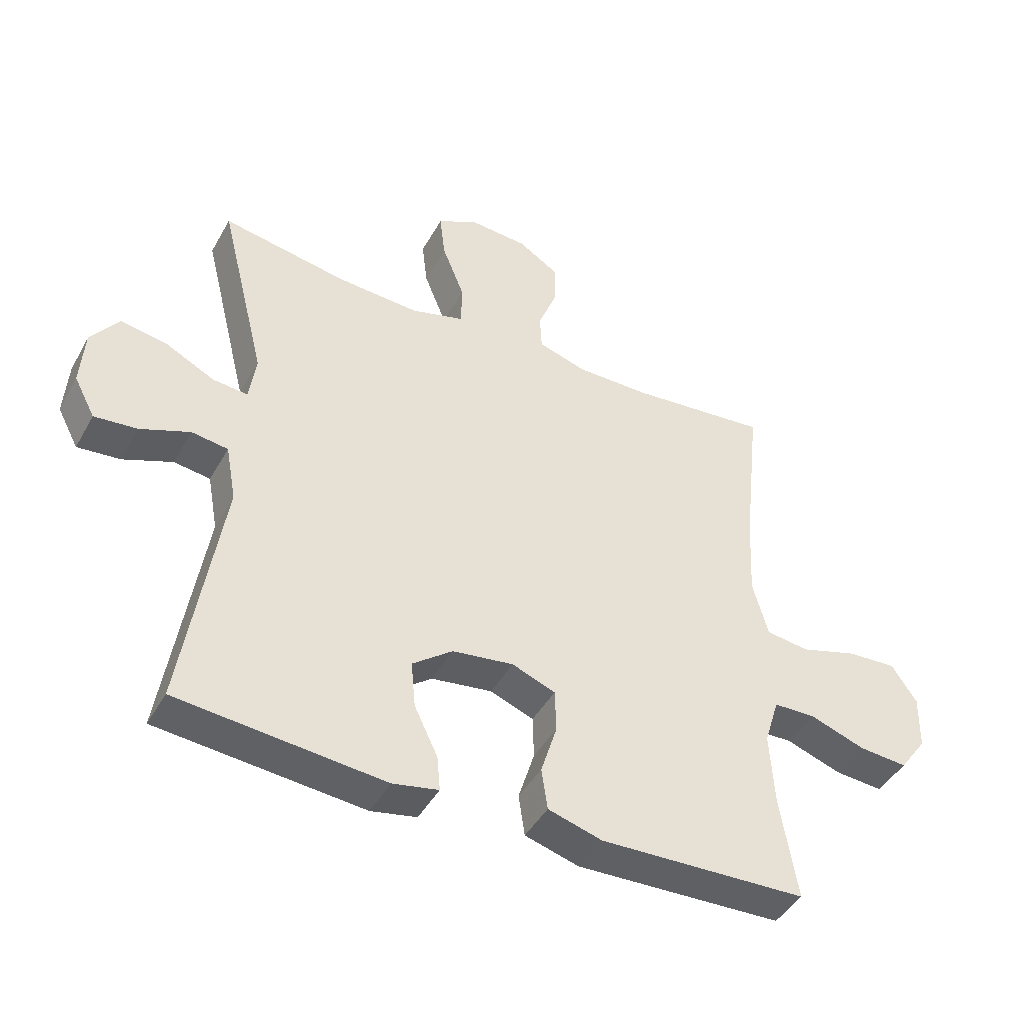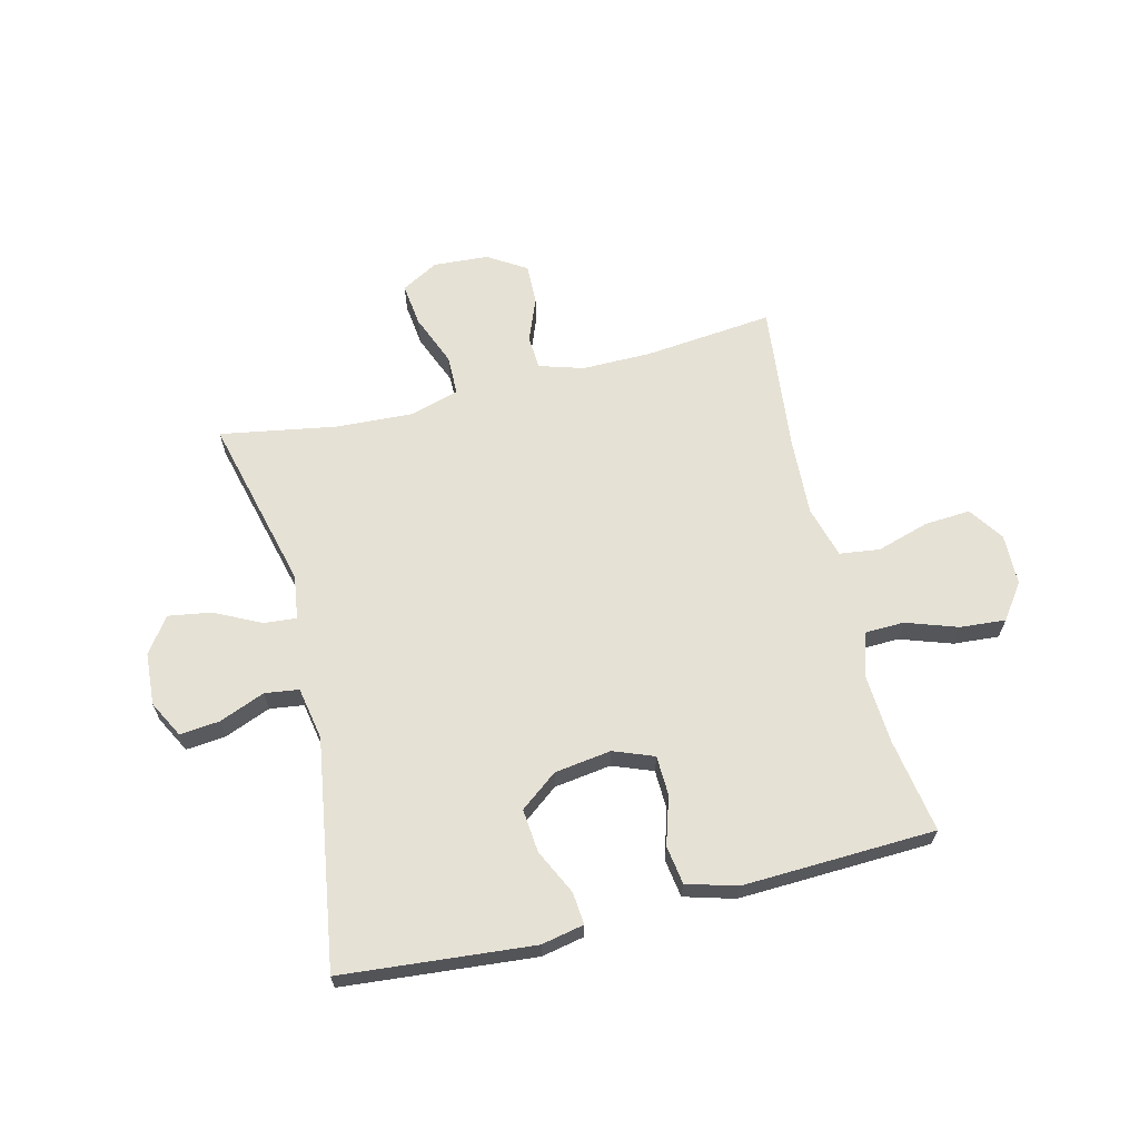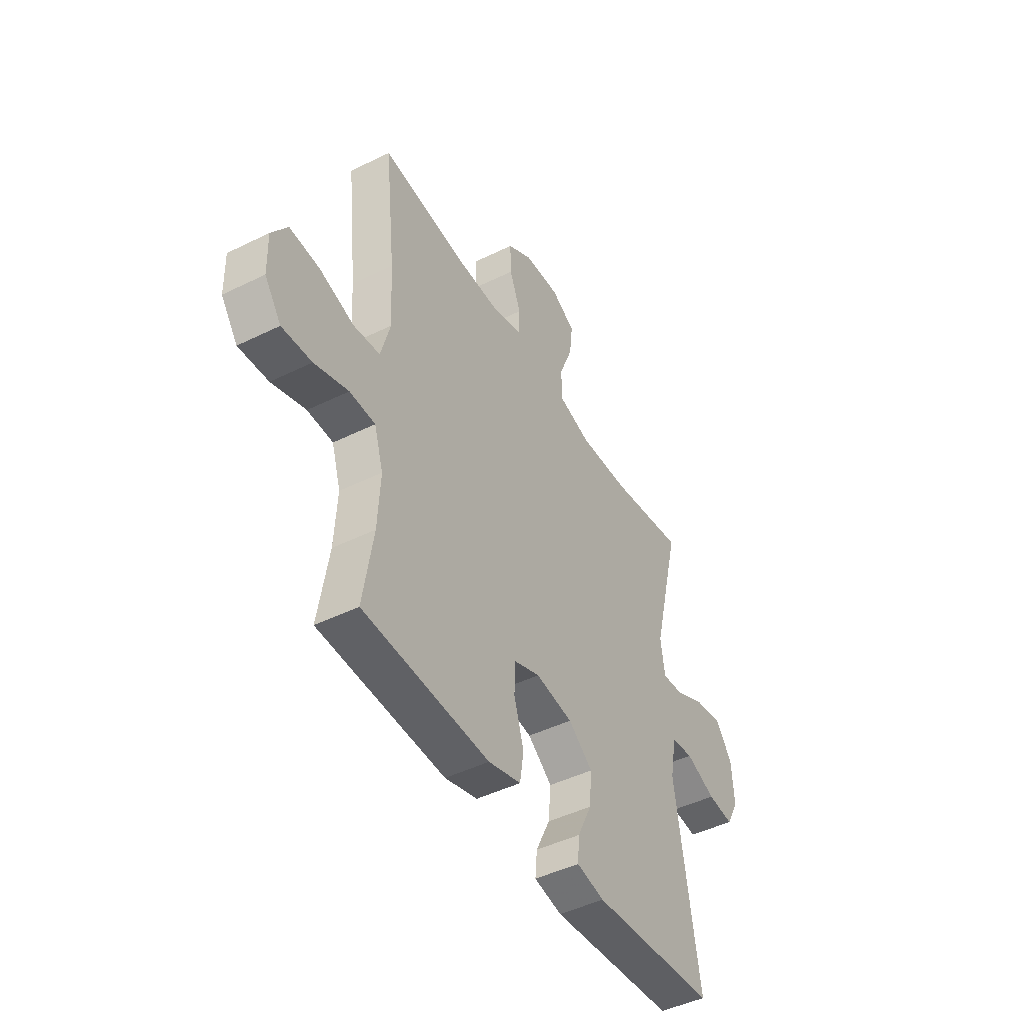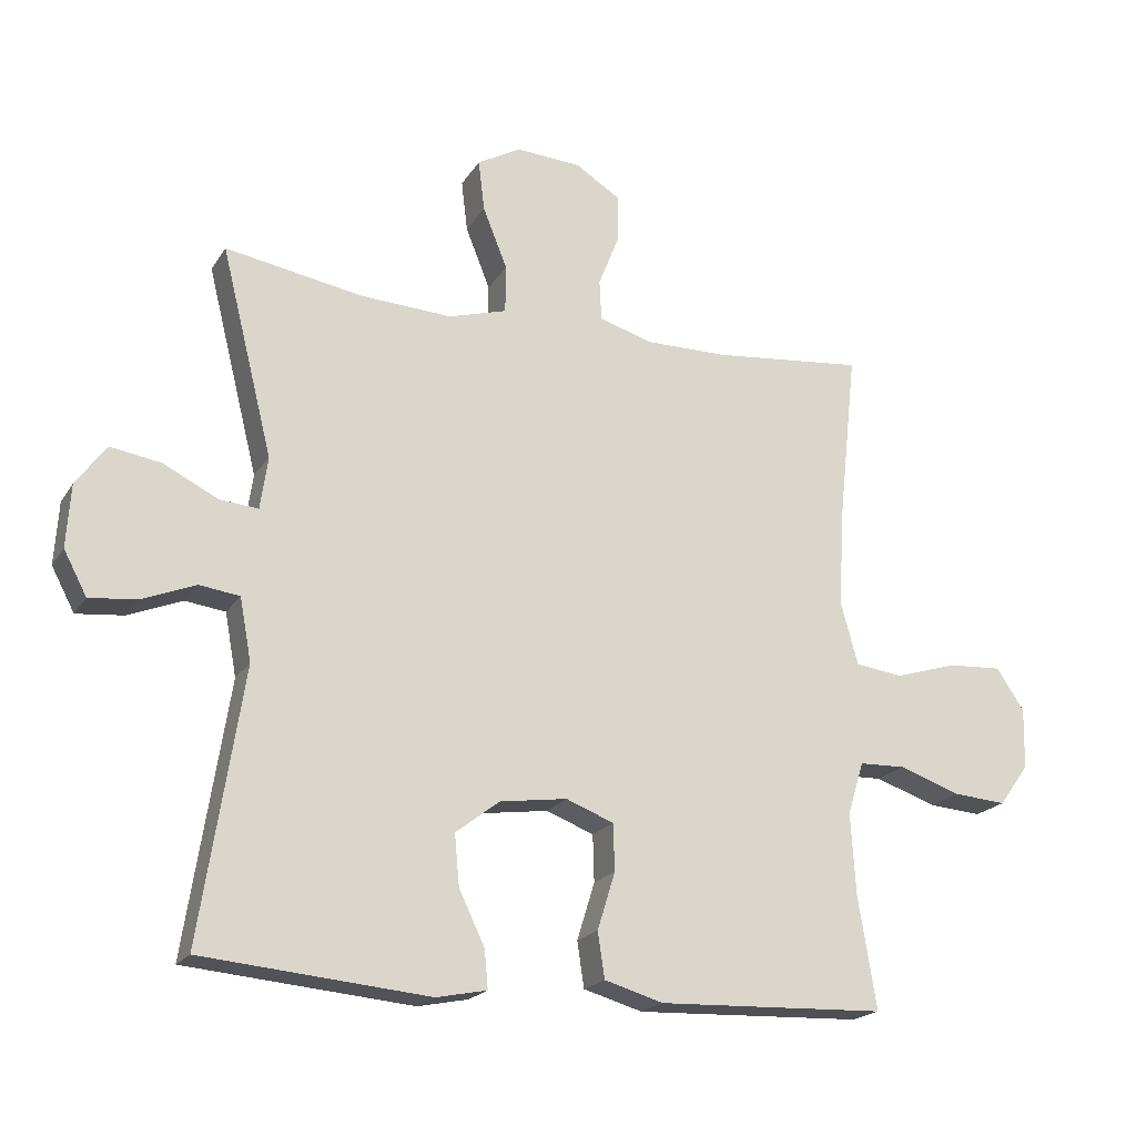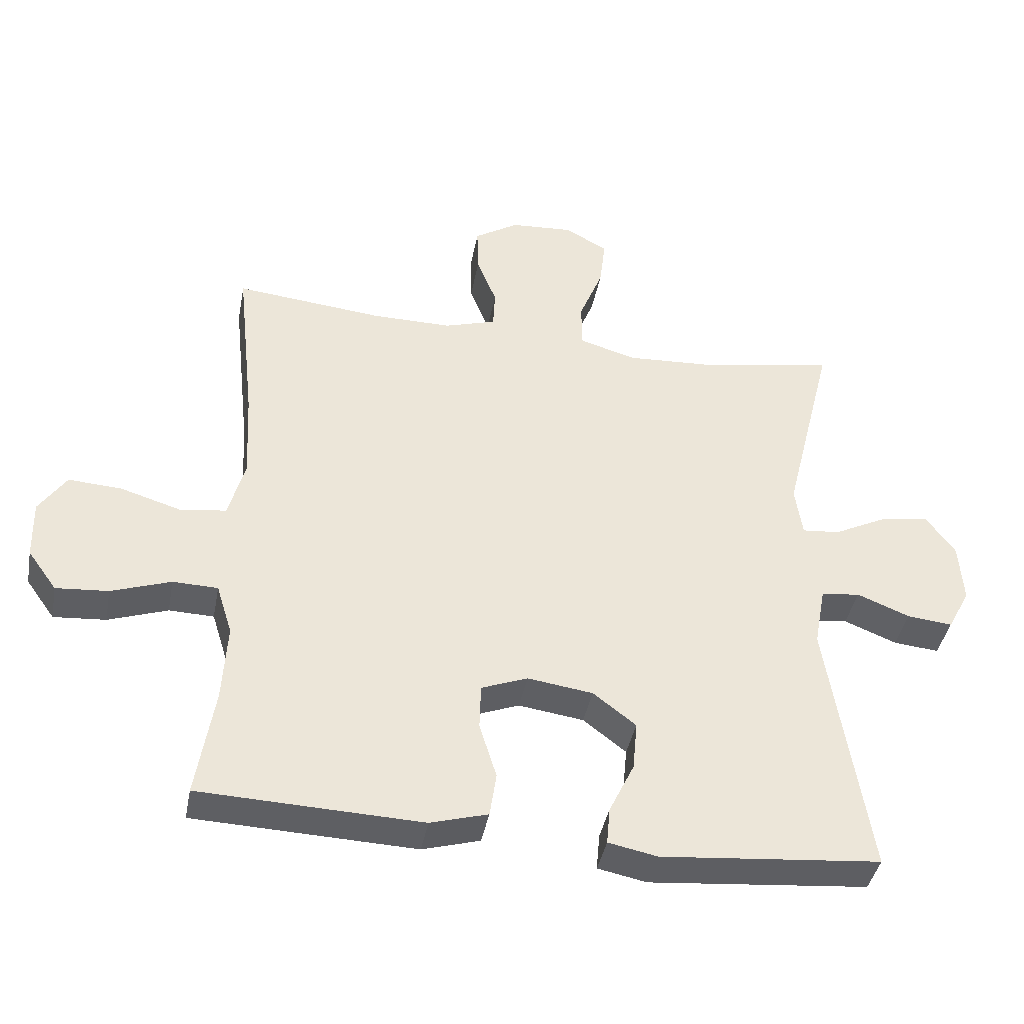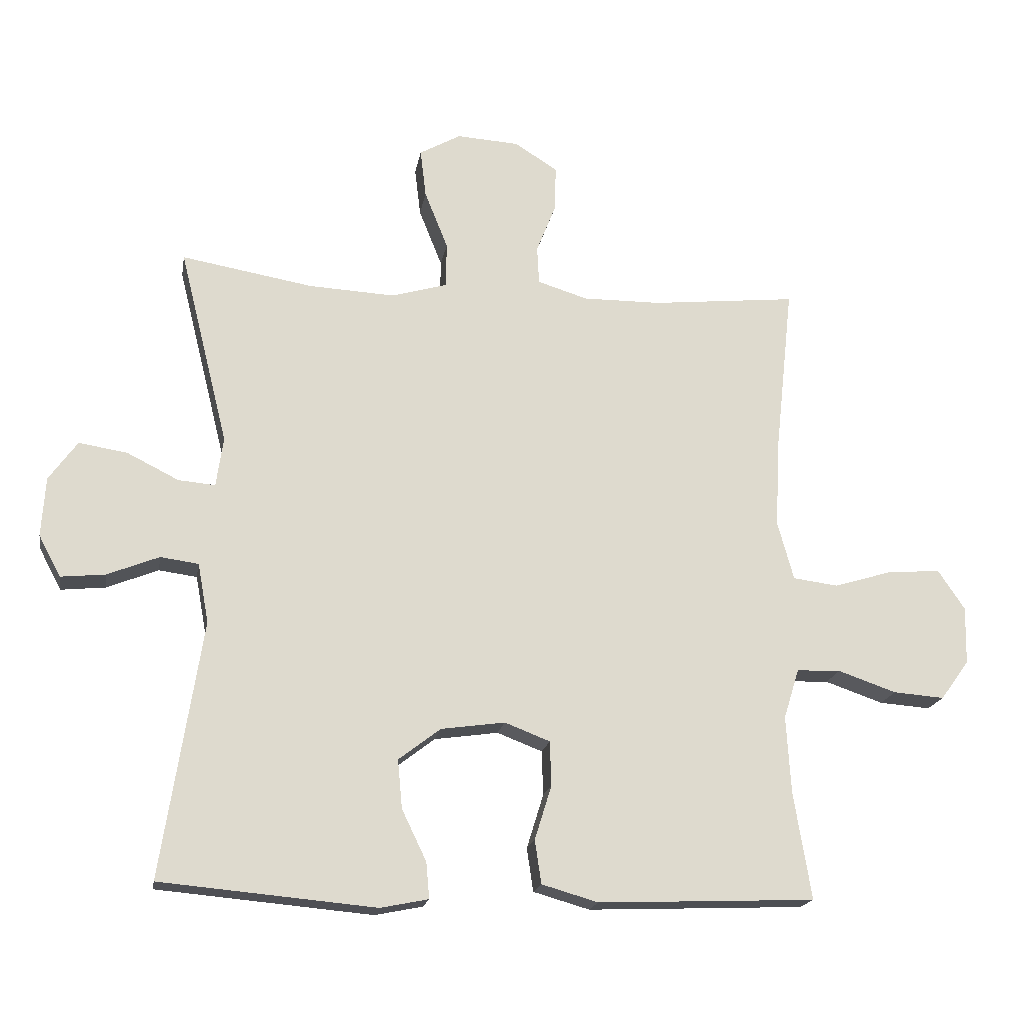
<metadata>
{"format":"obj","ext":"obj","renderer":"f3d","projection":"perspective","resolution":1024,"background":"white","views":[{"elev":-44.3,"azim":152.4,"up":"+Z"},{"elev":64.6,"azim":166.1,"up":"+Y"},{"elev":-46.1,"azim":-60.6,"up":"+Z"},{"elev":-20.0,"azim":156.7,"up":"+Z"},{"elev":-40.6,"azim":-10.6,"up":"+Z"},{"elev":-18.5,"azim":170.4,"up":"+Z"}]}
</metadata>
<code>
v -0.5 0.07 -0.5
v -0.473 0.07 -0.334
v -0.466 0.07 -0.215
v -0.49 0.07 -0.138
v -0.558 0.07 -0.136
v -0.648 0.07 -0.167
v -0.727 0.07 -0.173
v -0.771 0.07 -0.112
v -0.773 0.07 -0.023
v -0.732 0.07 0.038
v -0.652 0.07 0.033
v -0.56 0.07 0.005
v -0.49 0.07 0.014
v -0.465 0.07 0.105
v -0.472 0.07 0.241
v -0.5 0.07 0.5
v -0.276 0.07 0.477
v -0.155 0.07 0.476
v -0.077 0.07 0.5
v -0.074 0.07 0.559
v -0.104 0.07 0.635
v -0.106 0.07 0.706
v -0.039 0.07 0.748
v 0.057 0.07 0.754
v 0.121 0.07 0.718
v 0.112 0.07 0.643
v 0.076 0.07 0.553
v 0.077 0.07 0.483
v 0.163 0.07 0.458
v 0.297 0.07 0.465
v 0.5 0.07 0.5
v 0.424 0.07 0.195
v 0.435 0.07 0.118
v 0.492 0.07 0.123
v 0.572 0.07 0.163
v 0.647 0.07 0.175
v 0.691 0.07 0.114
v 0.697 0.07 0.022
v 0.663 0.07 -0.042
v 0.594 0.07 -0.035
v 0.514 0.07 -0.003
v 0.455 0.07 -0.011
v 0.438 0.07 -0.103
v 0.5 0.07 -0.5
v 0.167 0.07 -0.53
v 0.093 0.07 -0.515
v 0.098 0.07 -0.459
v 0.136 0.07 -0.38
v 0.143 0.07 -0.305
v 0.078 0.07 -0.255
v -0.021 0.07 -0.241
v -0.091 0.07 -0.268
v -0.093 0.07 -0.337
v -0.067 0.07 -0.421
v -0.077 0.07 -0.488
v -0.164 0.07 -0.513
v -0.295 0.07 -0.508
v -0.5 0 -0.5
v -0.473 0 -0.334
v -0.466 0 -0.215
v -0.49 0 -0.138
v -0.558 0 -0.136
v -0.648 0 -0.167
v -0.727 0 -0.173
v -0.771 0 -0.112
v -0.773 0 -0.023
v -0.732 0 0.038
v -0.652 0 0.033
v -0.56 0 0.005
v -0.49 0 0.014
v -0.465 0 0.105
v -0.472 0 0.241
v -0.5 0 0.5
v -0.276 0 0.477
v -0.155 0 0.476
v -0.077 0 0.5
v -0.074 0 0.559
v -0.104 0 0.635
v -0.106 0 0.706
v -0.039 0 0.748
v 0.057 0 0.754
v 0.121 0 0.718
v 0.112 0 0.643
v 0.076 0 0.553
v 0.077 0 0.483
v 0.163 0 0.458
v 0.297 0 0.465
v 0.5 0 0.5
v 0.424 0 0.195
v 0.435 0 0.118
v 0.492 0 0.123
v 0.572 0 0.163
v 0.647 0 0.175
v 0.691 0 0.114
v 0.697 0 0.022
v 0.663 0 -0.042
v 0.594 0 -0.035
v 0.514 0 -0.003
v 0.455 0 -0.011
v 0.438 0 -0.103
v 0.5 0 -0.5
v 0.167 0 -0.53
v 0.093 0 -0.515
v 0.098 0 -0.459
v 0.136 0 -0.38
v 0.143 0 -0.305
v 0.078 0 -0.255
v -0.021 0 -0.241
v -0.091 0 -0.268
v -0.093 0 -0.337
v -0.067 0 -0.421
v -0.077 0 -0.488
v -0.164 0 -0.513
v -0.295 0 -0.508
f 56 57 1 2
f 53 54 55 56
f 52 53 56 2
f 51 52 2 3
f 45 46 47 48
f 43 44 45 48
f 42 43 48 49
f 38 39 40 41
f 38 41 42
f 37 38 42
f 34 35 36 37
f 33 34 37 42
f 30 31 32
f 29 30 32 33
f 28 29 33 42
f 24 25 26 27
f 24 27 28
f 23 24 28
f 20 21 22 23
f 19 20 23 28
f 18 19 28 42
f 15 16 17
f 14 15 17 18
f 13 14 18 42
f 9 10 11 12
f 5 6 7 8
f 4 5 8 9
f 51 3 4
f 50 51 4 9
f 42 49 50
f 13 42 50
f 9 12 13 50
f 59 58 114 113
f 113 112 111 110
f 59 113 110 109
f 60 59 109 108
f 105 104 103 102
f 105 102 101 100
f 106 105 100 99
f 98 97 96 95
f 99 98 95
f 99 95 94
f 94 93 92 91
f 99 94 91 90
f 89 88 87
f 90 89 87 86
f 99 90 86 85
f 84 83 82 81
f 85 84 81
f 85 81 80
f 80 79 78 77
f 85 80 77 76
f 99 85 76 75
f 74 73 72
f 75 74 72 71
f 99 75 71 70
f 69 68 67 66
f 65 64 63 62
f 66 65 62 61
f 61 60 108
f 66 61 108 107
f 107 106 99
f 107 99 70
f 107 70 69 66
f 1 58 59 2
f 2 59 60 3
f 3 60 61 4
f 4 61 62 5
f 5 62 63 6
f 6 63 64 7
f 7 64 65 8
f 8 65 66 9
f 9 66 67 10
f 10 67 68 11
f 11 68 69 12
f 12 69 70 13
f 13 70 71 14
f 14 71 72 15
f 15 72 73 16
f 16 73 74 17
f 17 74 75 18
f 18 75 76 19
f 19 76 77 20
f 20 77 78 21
f 21 78 79 22
f 22 79 80 23
f 23 80 81 24
f 24 81 82 25
f 25 82 83 26
f 26 83 84 27
f 27 84 85 28
f 28 85 86 29
f 29 86 87 30
f 30 87 88 31
f 31 88 89 32
f 32 89 90 33
f 33 90 91 34
f 34 91 92 35
f 35 92 93 36
f 36 93 94 37
f 37 94 95 38
f 38 95 96 39
f 39 96 97 40
f 40 97 98 41
f 41 98 99 42
f 42 99 100 43
f 43 100 101 44
f 44 101 102 45
f 45 102 103 46
f 46 103 104 47
f 47 104 105 48
f 48 105 106 49
f 49 106 107 50
f 50 107 108 51
f 51 108 109 52
f 52 109 110 53
f 53 110 111 54
f 54 111 112 55
f 55 112 113 56
f 56 113 114 57
f 57 114 58 1

</code>
